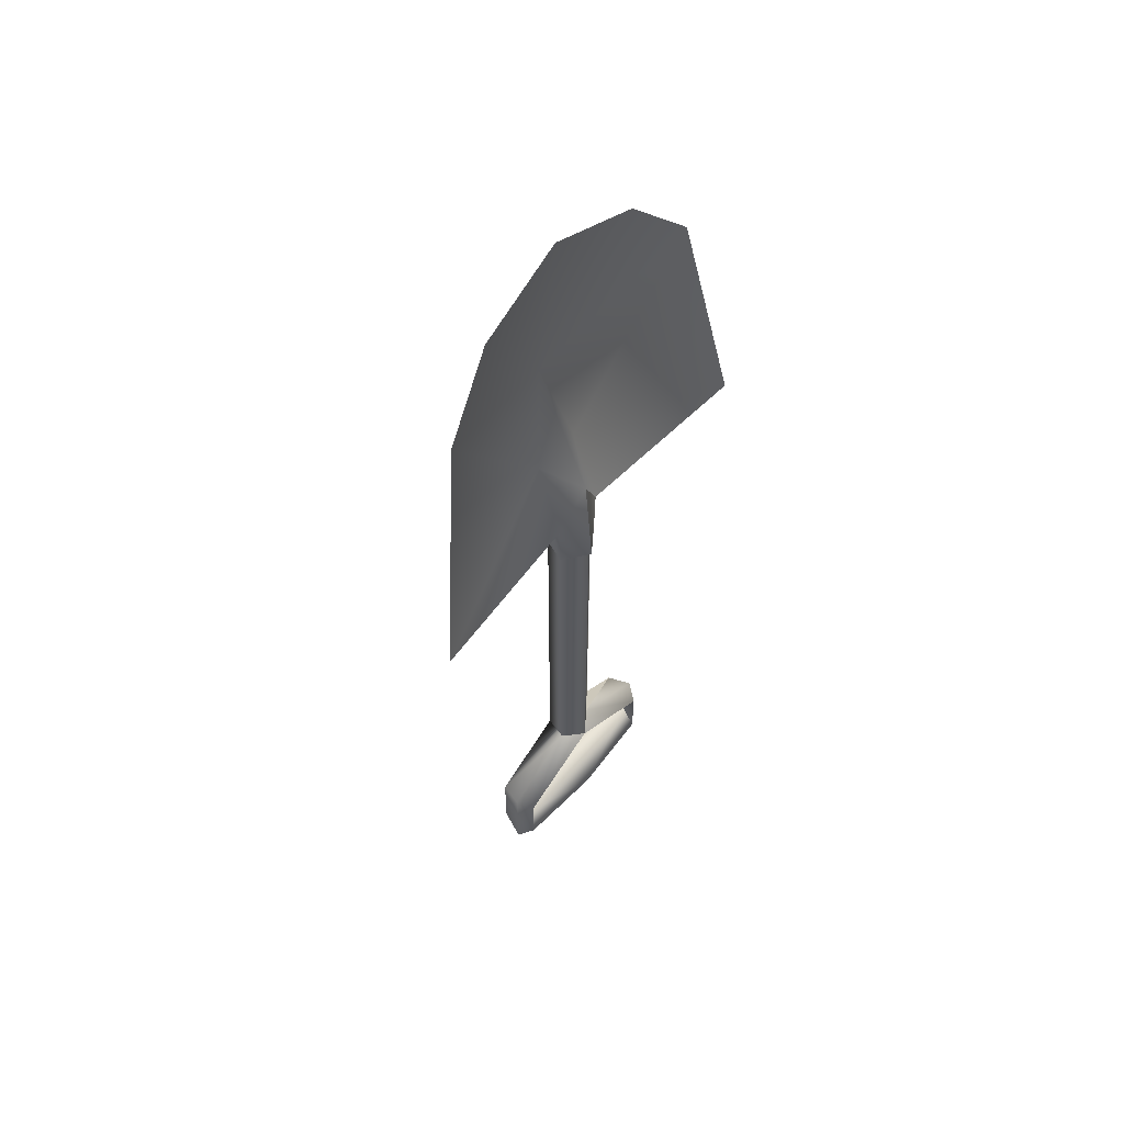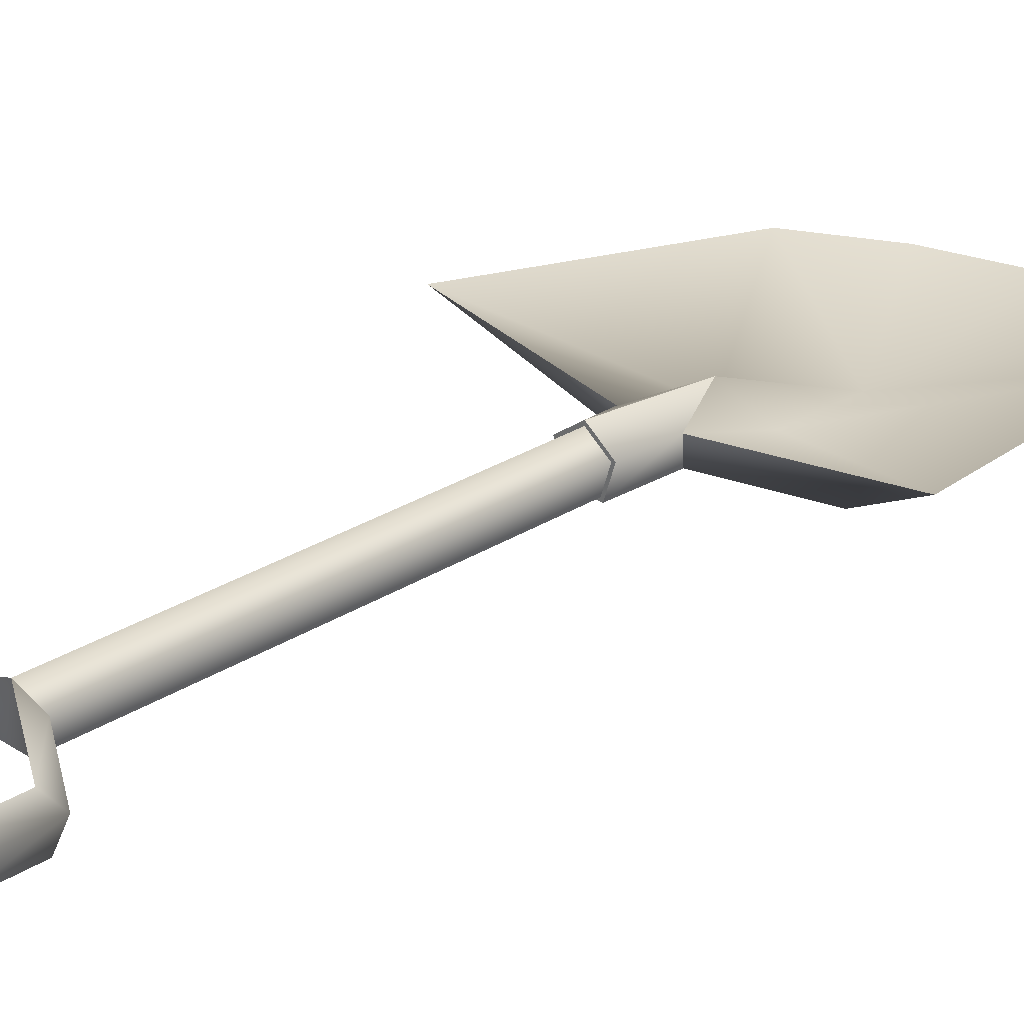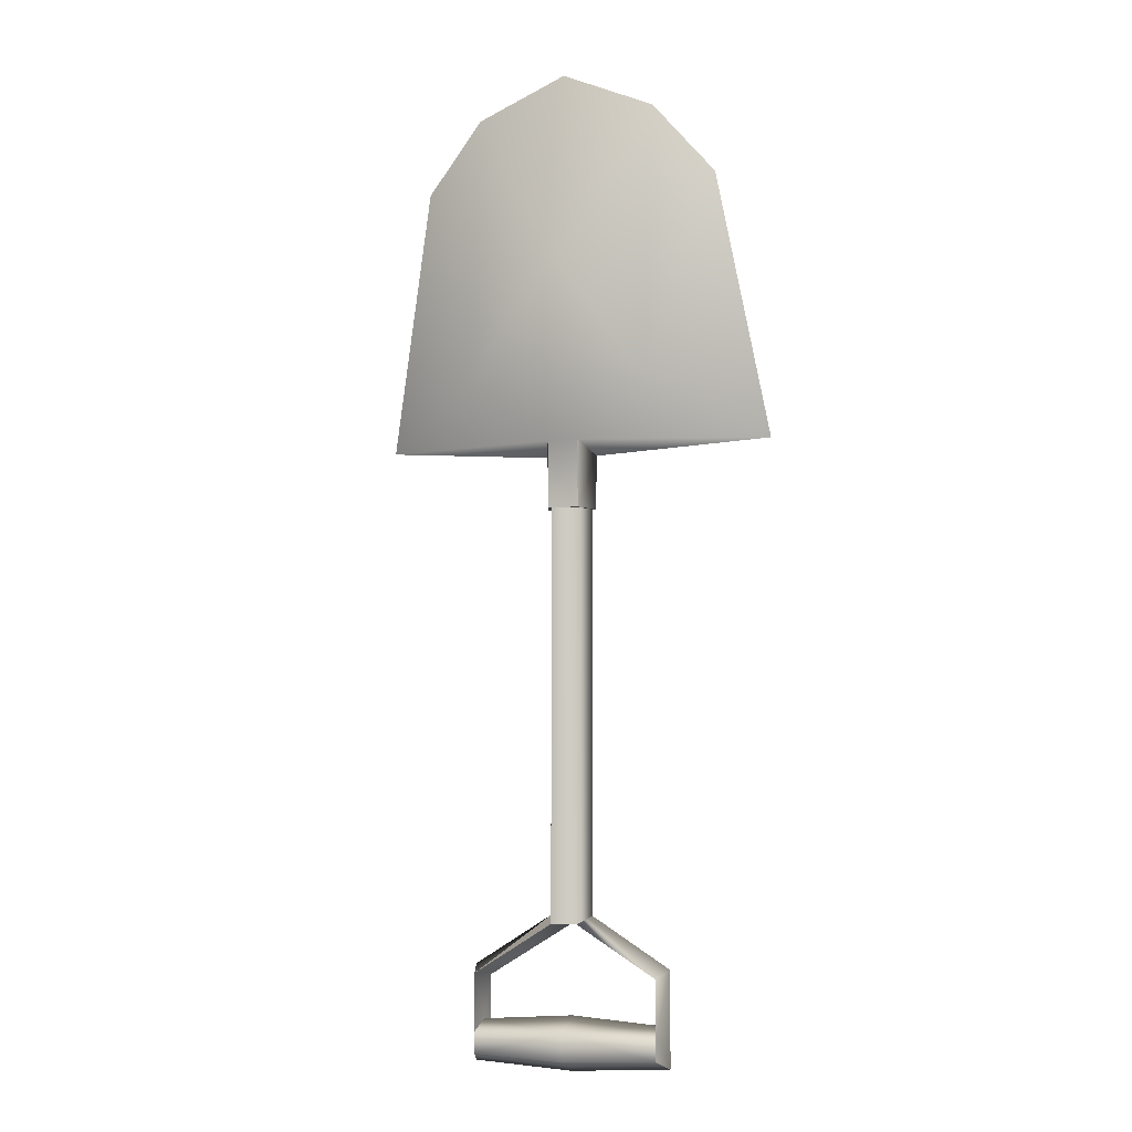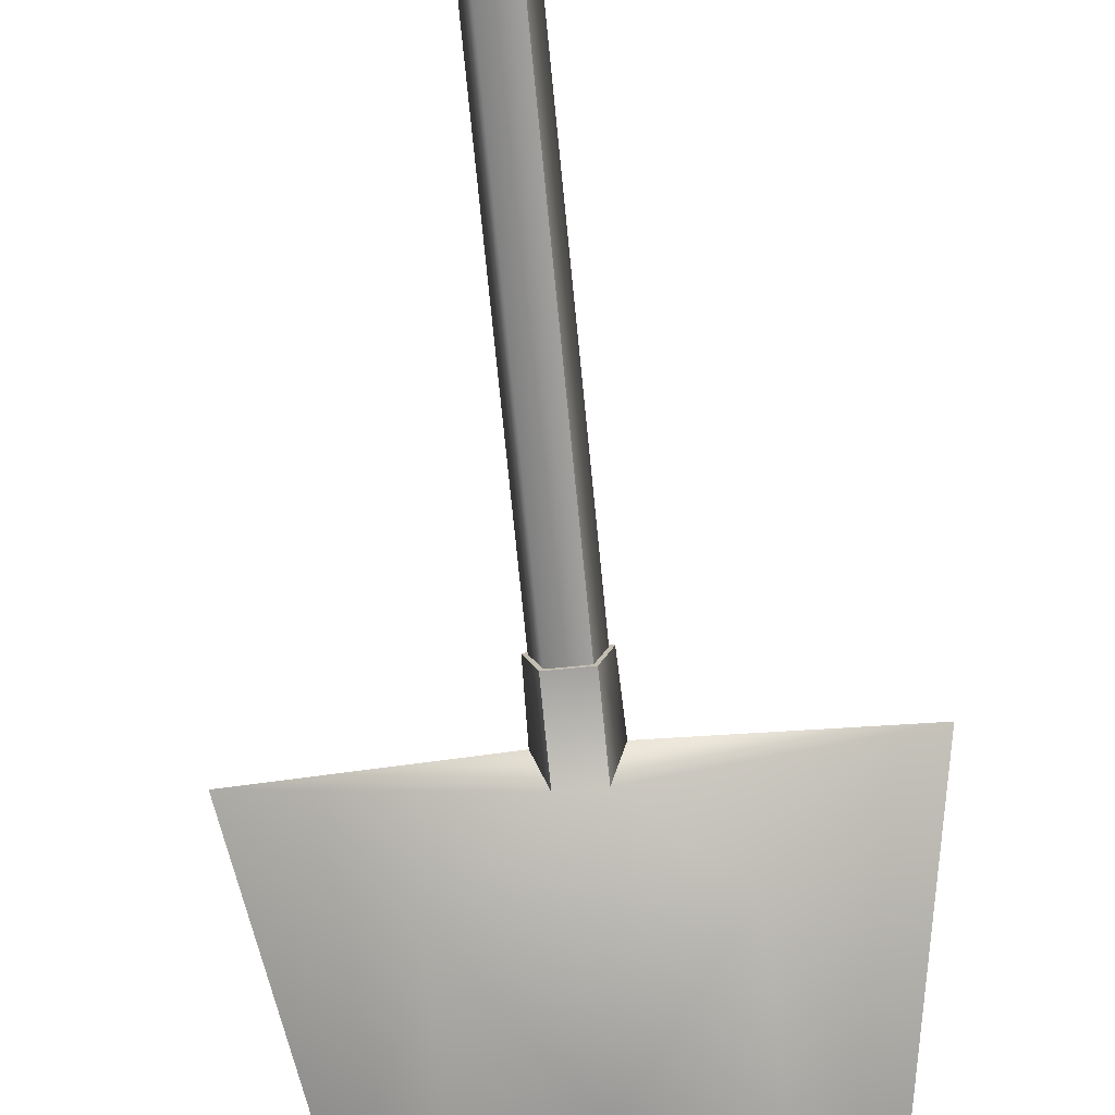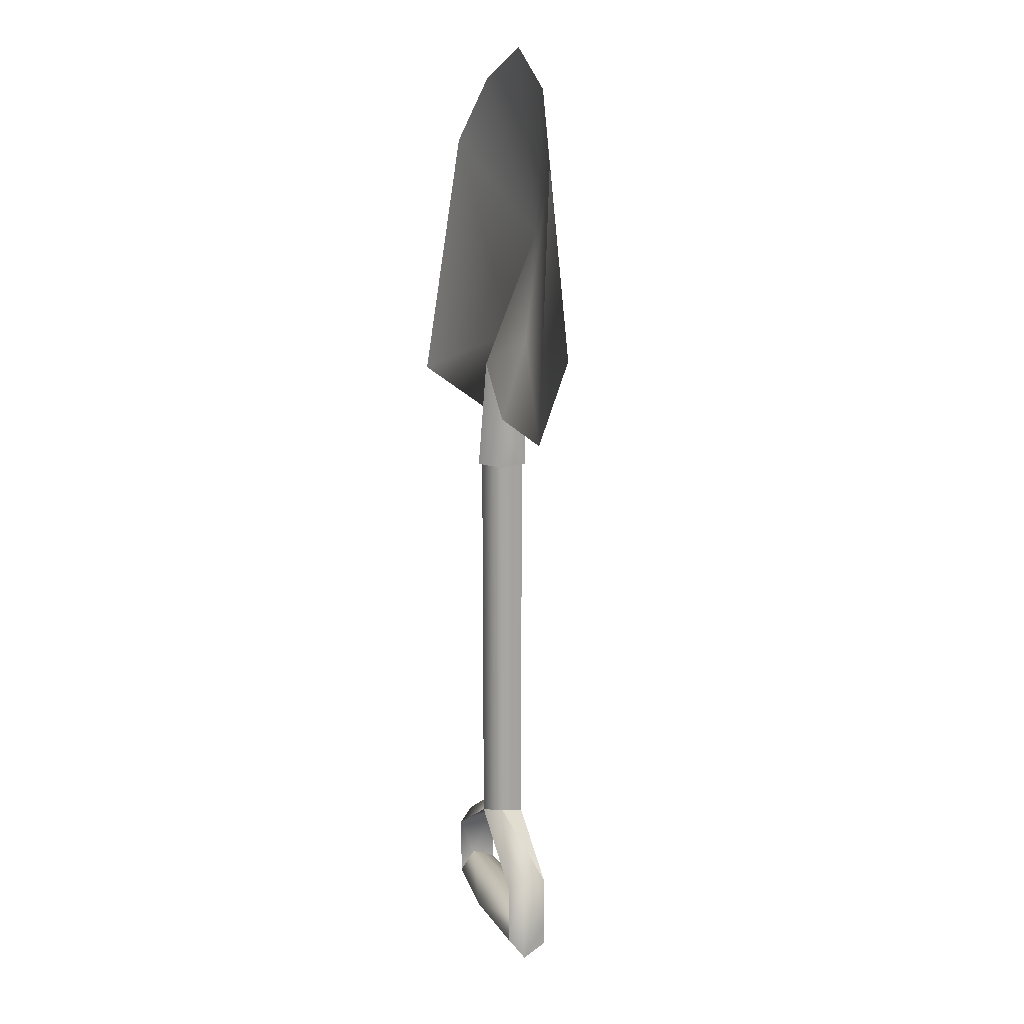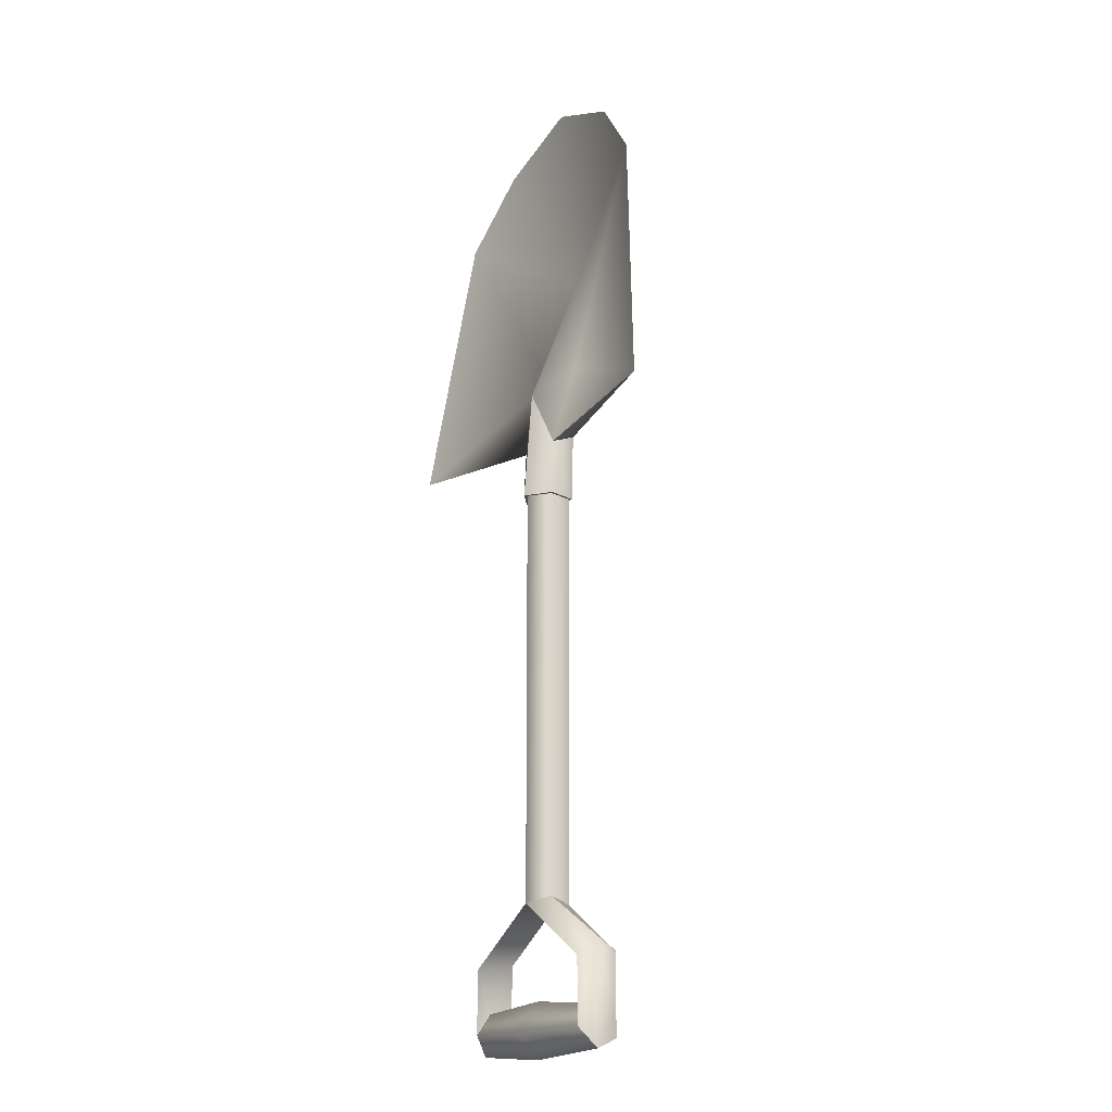
<metadata>
{"format":"obj","ext":"obj","renderer":"f3d","projection":"perspective","resolution":1024,"background":"white","views":[{"elev":59.8,"azim":130.6,"up":"+Z"},{"elev":27.2,"azim":-134.7,"up":"+Y"},{"elev":-4.8,"azim":18.4,"up":"+Z"},{"elev":-71.5,"azim":-174.4,"up":"+Y"},{"elev":16.1,"azim":-108.3,"up":"+Z"},{"elev":-16.5,"azim":-122.0,"up":"+Z"}]}
</metadata>
<code>
o vsn_mesh_0__mesh_0_.003
v -0.6194 -0.5225 10.8
v -8.017 1.454 10.81
v -1.048 0.7094 10.27
v -3.61 -1.339 13.14
v -6.082 0.393 21.42
v -3.663 -0.1612 24.19
v 0 -1.704 18
v 0 -0.3664 25.67
v 3.663 -0.1612 24.19
v 3.61 -1.339 13.14
v 0.6194 -0.5225 10.8
v 0.614 -0.4607 8.115
v -0.614 -0.4607 8.115
v 6.082 0.393 21.42
v 8.017 1.454 10.81
v 1.048 0.7094 10.27
v -0.9901 -0.3664 13.62
v -6.082 0.393 21.42
v 0 -1.159 18
v -8.017 1.454 10.81
v -1.048 0.7094 10.27
v 0 1.076 12.5
v 0.9901 -0.3664 13.62
v 6.082 0.393 21.42
v 3.663 -0.1612 24.19
v 0 -0.3664 25.67
v -3.663 -0.1612 24.19
v 8.017 1.454 10.81
v 1.048 0.7094 10.27
v 0 1.429 8.115
v 0.9934 0.7072 8.115
v 0.614 -0.4607 8.115
v 0.6194 -0.5225 10.8
v 0.529 -0.3531 9
v -0.529 -0.3531 9
v 0.529 -0.3531 -8.273
v 0.856 0.6532 -8
v 0.856 0.6532 9
v 0 1.275 -8.244
v 0 1.275 9
v -0.856 0.6532 -8
v -0.856 0.6532 9
v -0.529 -0.3531 -8.273
v -0.529 -0.3531 9
v -0.529 -0.3531 -8.273
v -0.529 -0.3531 -8.273
v 0 1.275 -8.244
v 0.529 -0.3531 -8.273
v -3.631 1.275 -10.49
v -3.722 -0.3531 -10.28
v -3.676 0.6532 -12.17
v -3.63 1.275 -13
v -3.722 -0.3531 -12.57
v -0.856 0.6532 -8
v 0 1.275 -8.244
v -3.631 1.275 -10.49
v -4.019 0.6532 -10
v -3.722 -0.3531 -10.28
v -3.722 -0.3531 -12.57
v -4.019 0.6532 -13.81
v -3.722 -0.3531 -13.41
v -3.63 1.275 -13
v 0.856 0.6532 -8
v 3.63 1.275 -10.49
v 4.019 0.6532 -10
v 3.631 1.275 -13
v 4.019 0.6532 -13.81
v 3.722 -0.3531 -12.57
v 3.722 -0.3531 -10.28
v 3.63 1.275 -10.49
v 3.722 -0.3531 -10.28
v 3.676 0.6532 -12.17
v 3.631 1.275 -13
v 3.722 -0.3531 -12.57
v -4.019 0.6532 -13.81
v 4e-06 1.535 -13
v 9e-06 0.7145 -14.07
v 9e-06 -0.6128 -13.55
v 4.019 0.6532 -13.81
v 3.722 -0.3531 -13.41
v 4e-06 -0.6128 -12.43
v 3.722 -0.3531 -12.57
v 3.676 0.6532 -12.17
v 6e-06 0.7145 -11.9
v 3.631 1.275 -13
v -3.63 1.275 -13
v -3.676 0.6532 -12.17
v -3.722 -0.3531 -12.57
v -3.722 -0.3531 -13.41
v 3.722 -0.3531 -13.41
v -0.529 -0.3531 -8.273
v -0.856 0.6532 -8
v -3.722 -0.3531 -10.28
v -0.614 -0.4607 8.115
v -0.6194 -0.5225 10.8
v -1.048 0.7094 10.27
v -0.9934 0.7072 8.115
v 0 1.429 8.115
v 0 1.076 12.5
v 0 1.429 8.115
v 0.9934 0.7072 8.115
v 0.614 -0.4607 8.115
v -0.614 -0.4607 8.115
v -0.9934 0.7072 8.115
f 1 2 3
f 4 2 1
f 4 5 2
f 5 4 6
f 7 6 4
f 6 7 8
f 9 8 7
f 7 10 9
f 7 11 10
f 11 7 1
f 11 1 12
f 1 13 12
f 7 4 1
f 14 9 10
f 15 14 10
f 10 11 15
f 15 11 16
f 17 18 19
f 20 18 17
f 20 17 21
f 17 22 21
f 17 19 22
f 23 22 19
f 19 24 23
f 19 25 24
f 19 26 25
f 19 27 26
f 19 18 27
f 23 24 28
f 23 28 29
f 29 22 23
f 29 30 22
f 31 30 29
f 29 32 31
f 33 32 29
f 34 35 36
f 34 36 37
f 38 34 37
f 38 37 39
f 40 38 39
f 40 39 41
f 42 40 41
f 42 41 43
f 44 42 43
f 35 45 36
f 46 47 48
f 47 46 49
f 49 46 50
f 49 50 51
f 49 51 52
f 51 50 53
f 54 55 56
f 54 56 57
f 58 54 57
f 58 57 59
f 59 57 60
f 59 60 61
f 57 62 60
f 57 56 62
f 55 63 64
f 64 63 65
f 64 65 66
f 66 65 67
f 65 68 67
f 65 69 68
f 63 69 65
f 63 48 69
f 48 70 71
f 48 47 70
f 72 70 73
f 71 70 72
f 71 72 74
f 75 76 77
f 78 75 77
f 78 77 79
f 78 79 80
f 80 81 78
f 80 82 81
f 83 81 82
f 84 81 83
f 83 76 84
f 85 76 83
f 79 76 85
f 77 76 79
f 76 86 87
f 76 87 84
f 87 81 84
f 87 88 81
f 89 81 88
f 78 81 89
f 89 75 78
f 75 86 76
f 67 68 90
f 91 92 93
f 94 95 96
f 94 96 97
f 98 97 96
f 98 96 99
f 100 101 102
f 102 103 100
f 104 100 103

</code>
